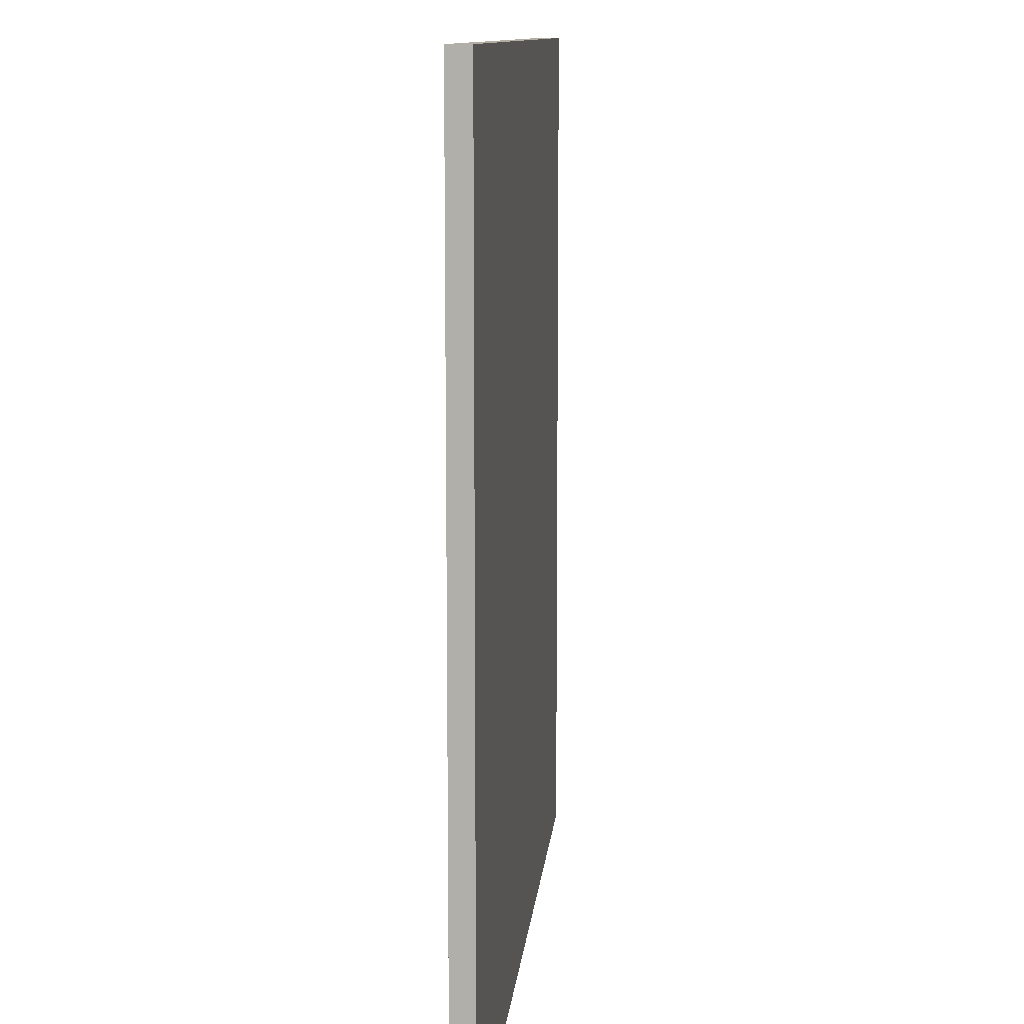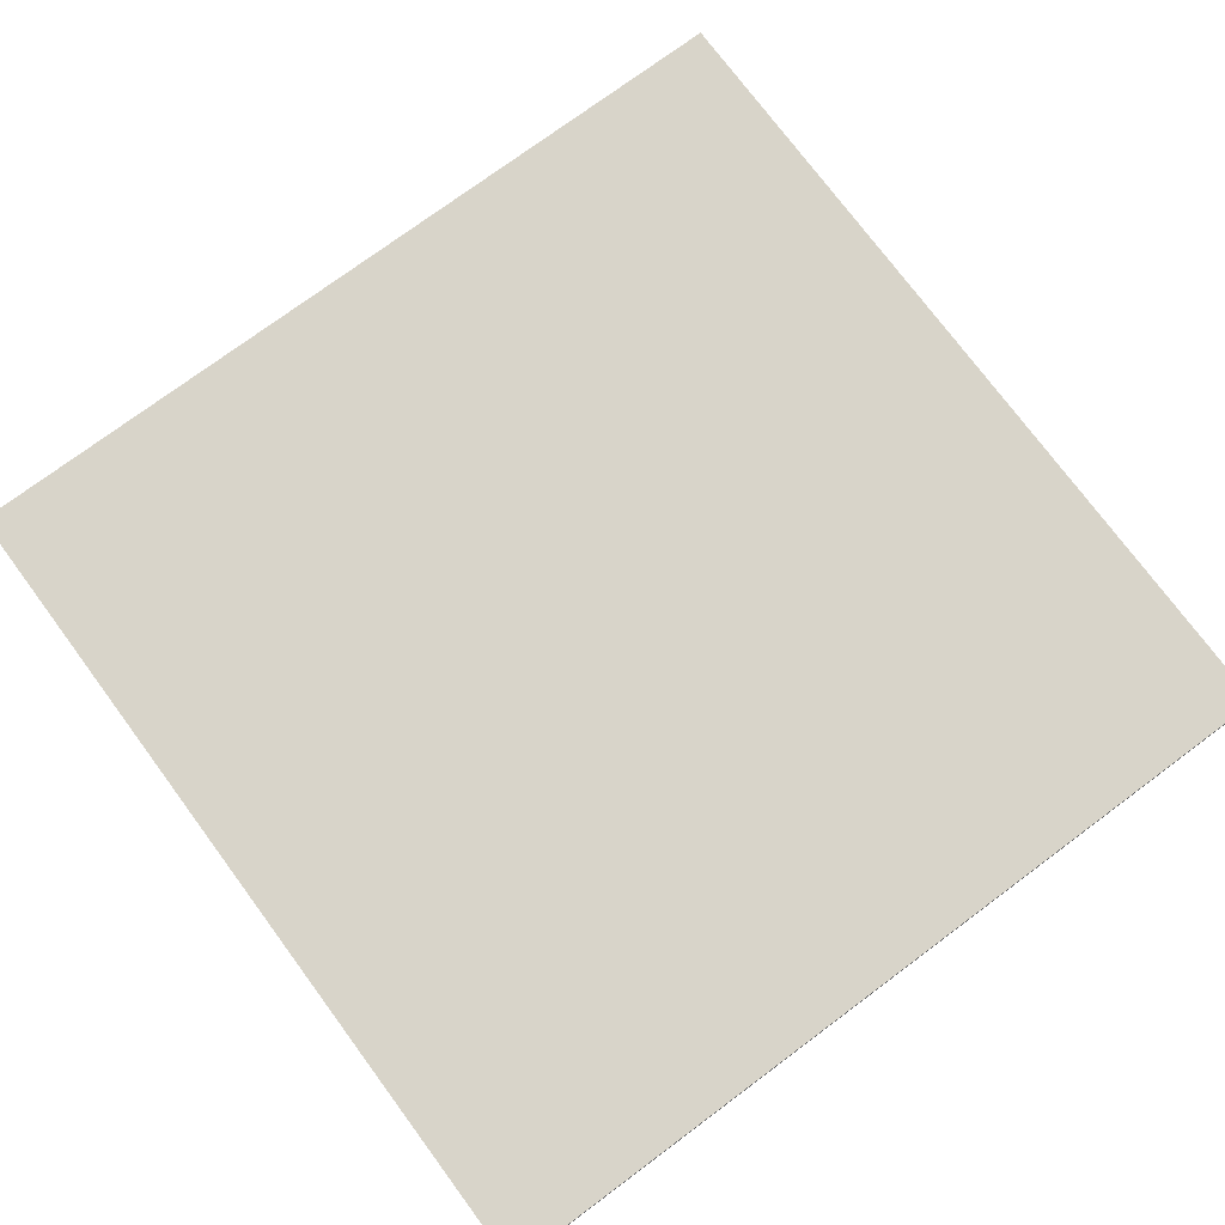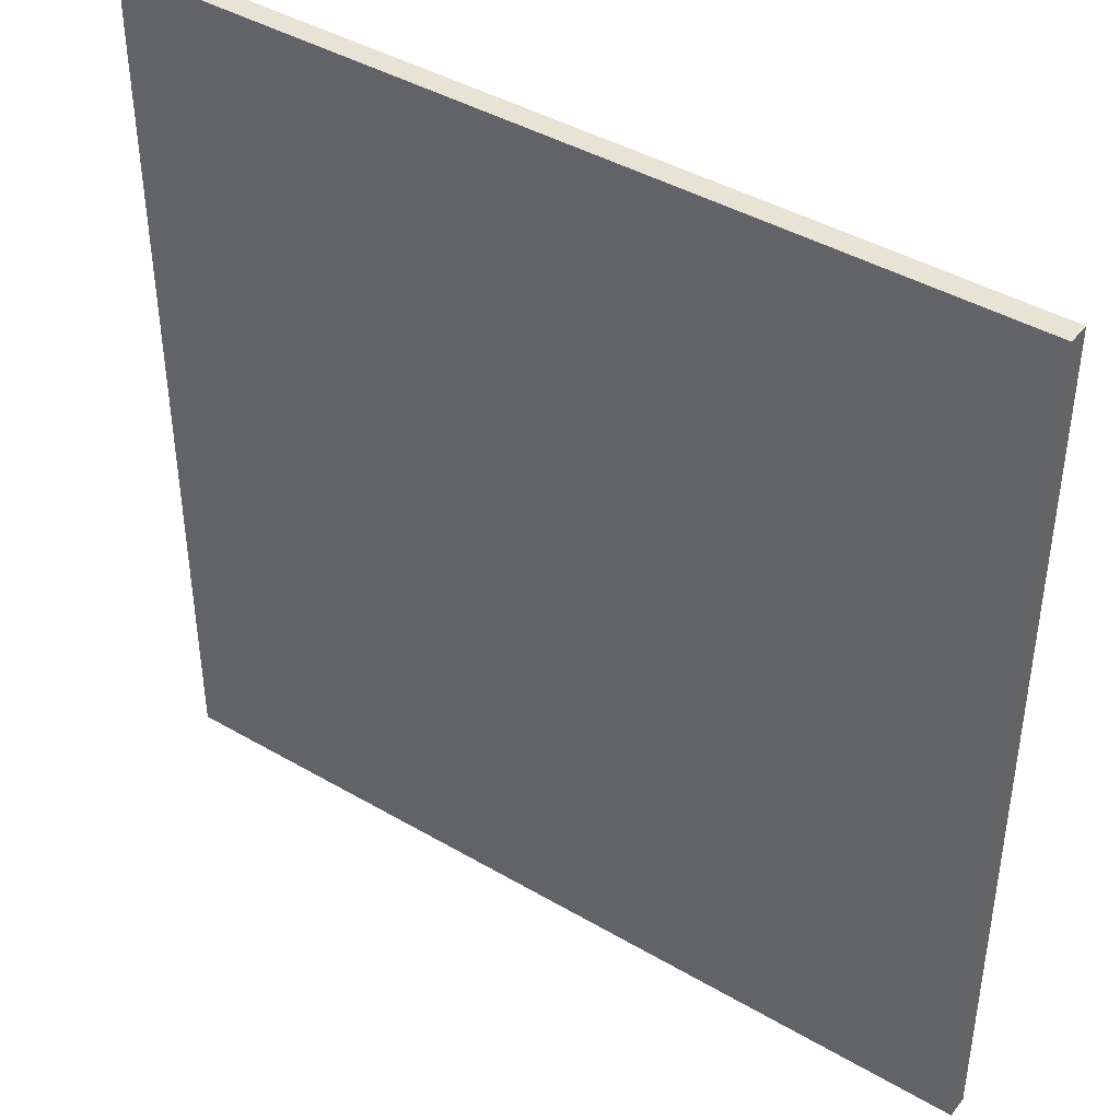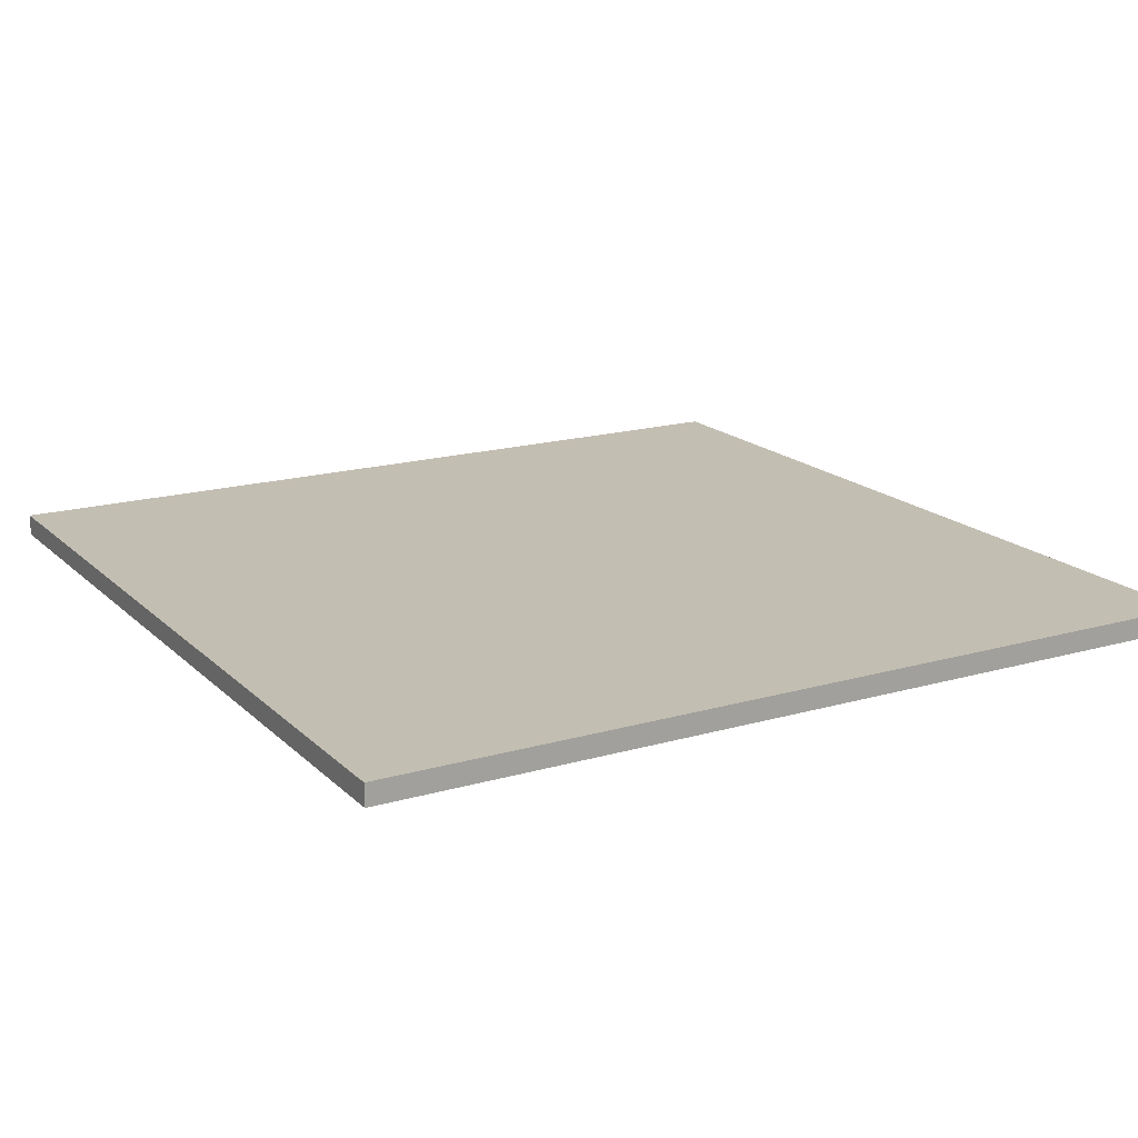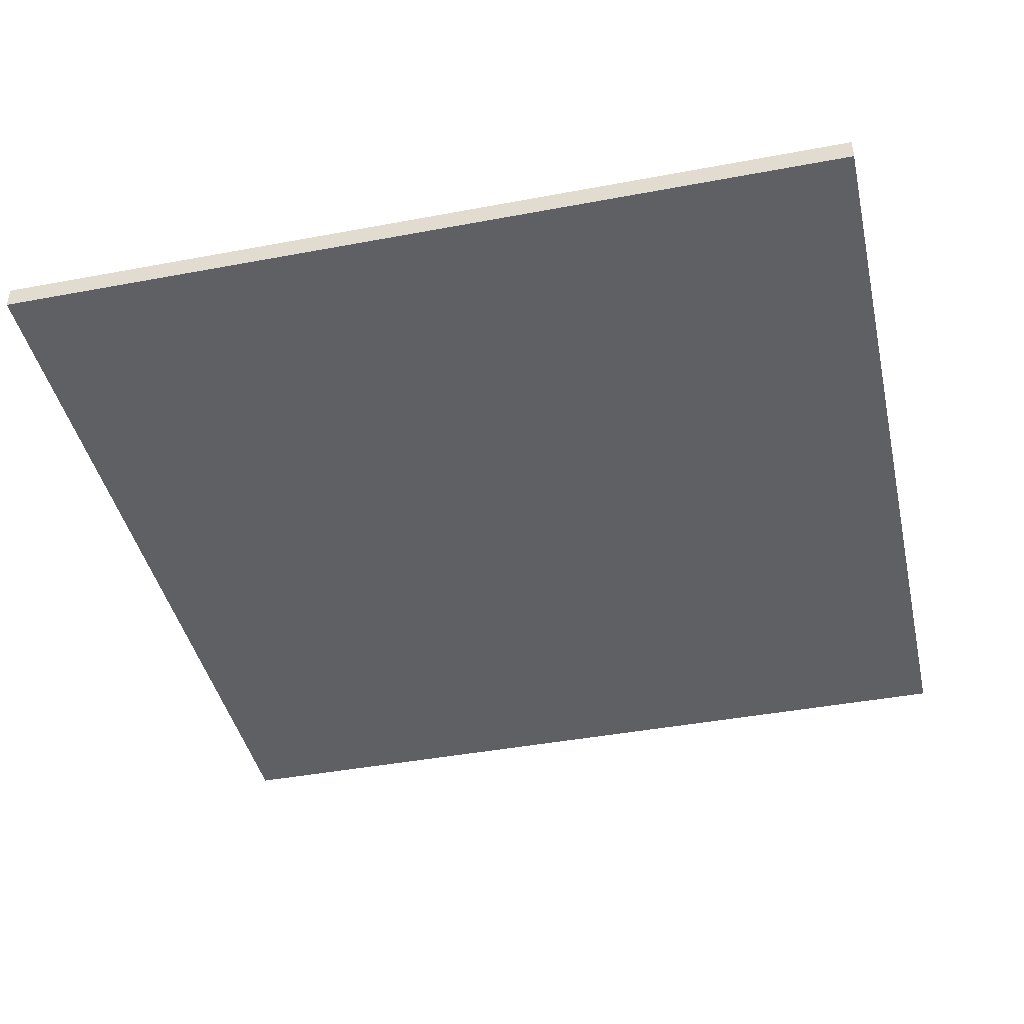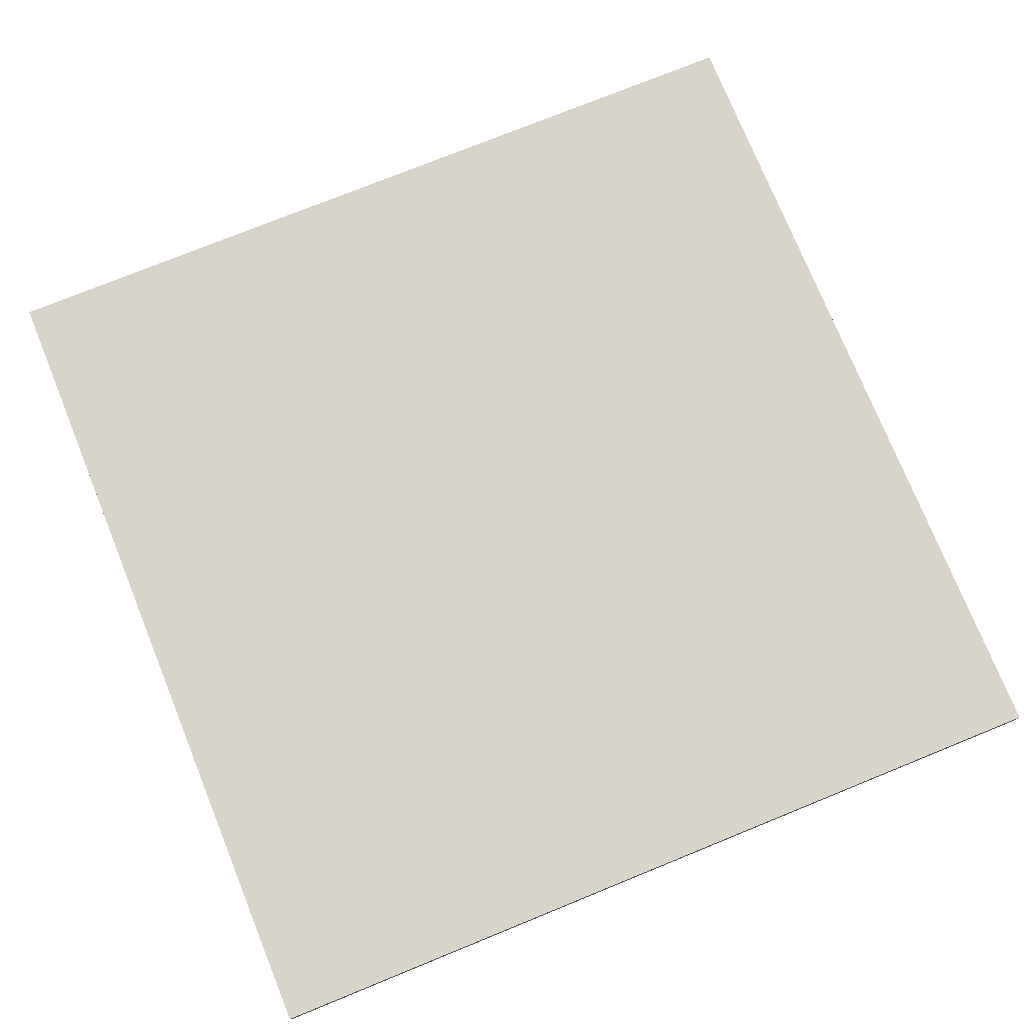
<metadata>
{"format":"obj","ext":"obj","renderer":"f3d","projection":"perspective","resolution":1024,"background":"white","views":[{"elev":10.9,"azim":95.2,"up":"+Z"},{"elev":75.3,"azim":-36.6,"up":"+Y"},{"elev":42.1,"azim":-144.9,"up":"+Z"},{"elev":17.5,"azim":-29.8,"up":"+Y"},{"elev":-42.3,"azim":-167.3,"up":"+Y"},{"elev":75.6,"azim":-22.1,"up":"+Y"}]}
</metadata>
<code>
o
v -2 0 2
v -2 0 1.9
v -2 0 -2
v -2 0.1 2
v -2 0.1 1.9
v -2 0.1 -2
v 2 0 2
v 2 0 -2
v 2 0.1 2
v 2 0.1 -2
v -2 0 2
v -2 0.1 2
v 2 0 2
v 2 0.1 2
v -2 0 -2
v -2 0.1 -2
v 1.9 0 -2
v 1.9 0.1 -2
v 2 0 -2
v 2 0.1 -2
v -2 0 2
v 2 0 2
v -2 0 1.9
v 1.9 0 1.9
v -2 0 -2
v 1.9 0 -2
v 2 0 -2
v -2 0.1 2
v 2 0.1 2
v -2 0.1 1.9
v 1.9 0.1 1.9
v -2 0.1 -2
v 1.9 0.1 -2
v 2 0.1 -2
f 4 2 1
f 5 3 2
f 5 2 4
f 6 3 5
f 7 8 9
f 9 8 10
f 13 12 11
f 14 12 13
f 15 16 17
f 17 16 18
f 17 18 19
f 19 18 20
f 23 22 21
f 24 22 23
f 25 24 23
f 26 22 24
f 26 24 25
f 27 22 26
f 28 29 30
f 30 29 31
f 30 31 32
f 31 29 33
f 32 31 33
f 33 29 34

</code>
